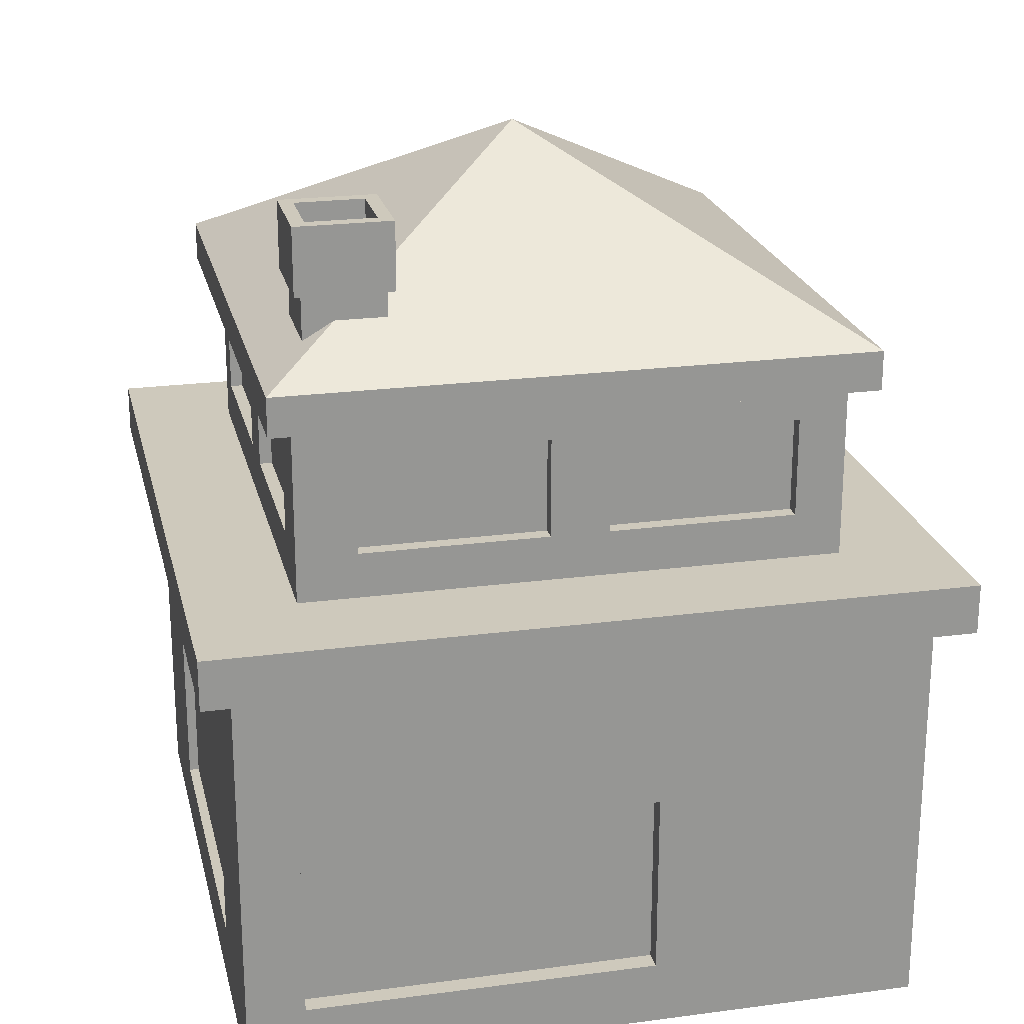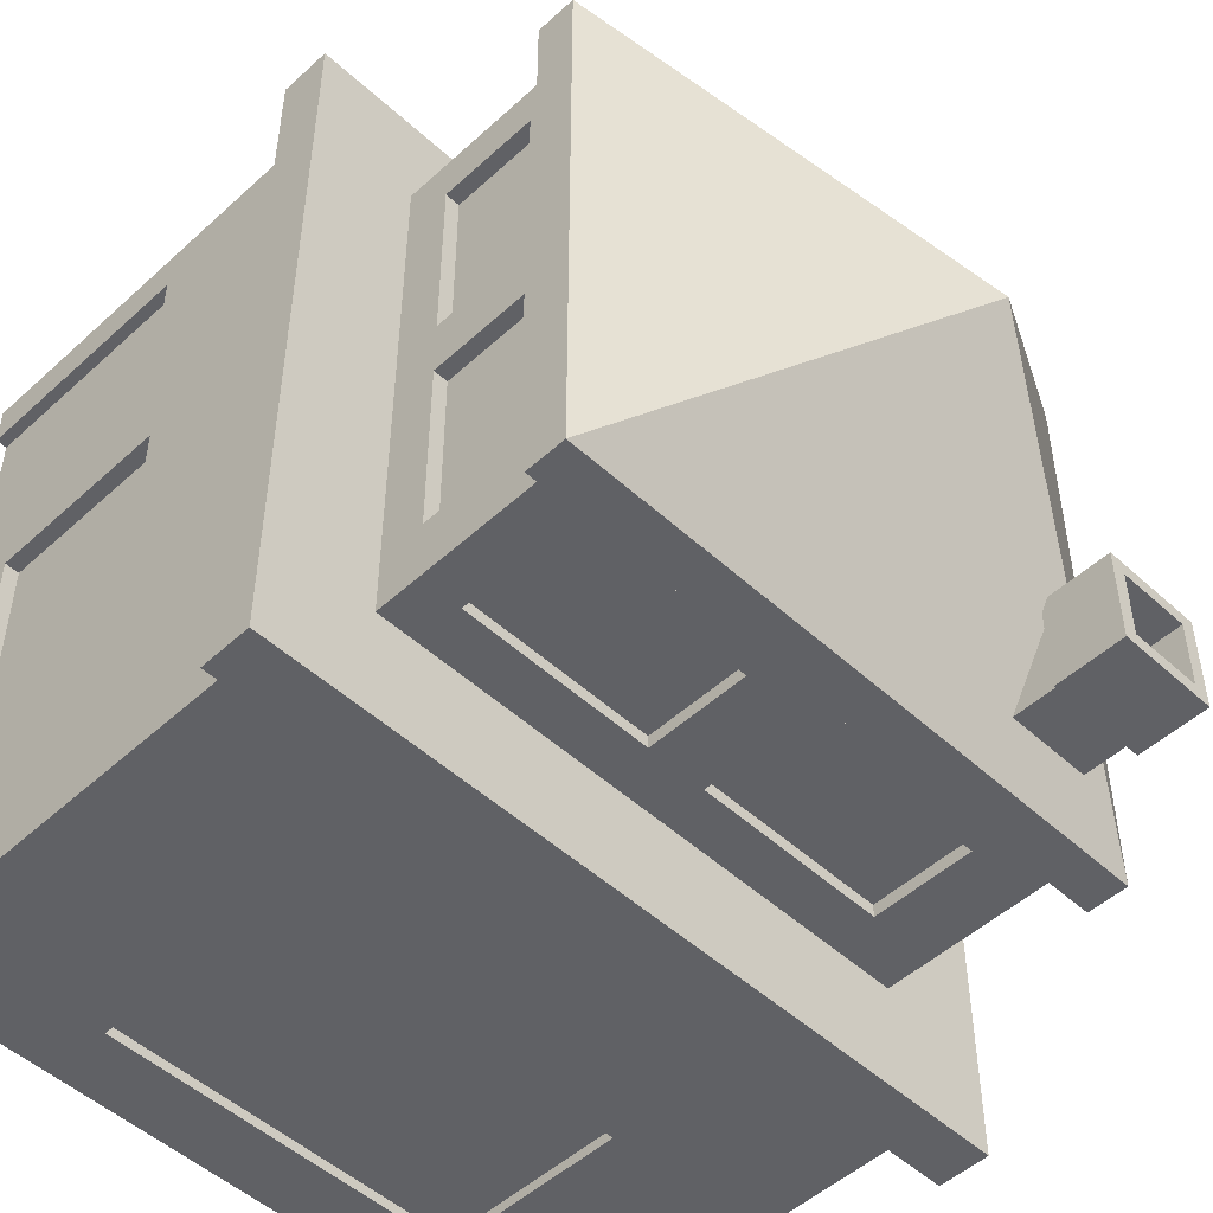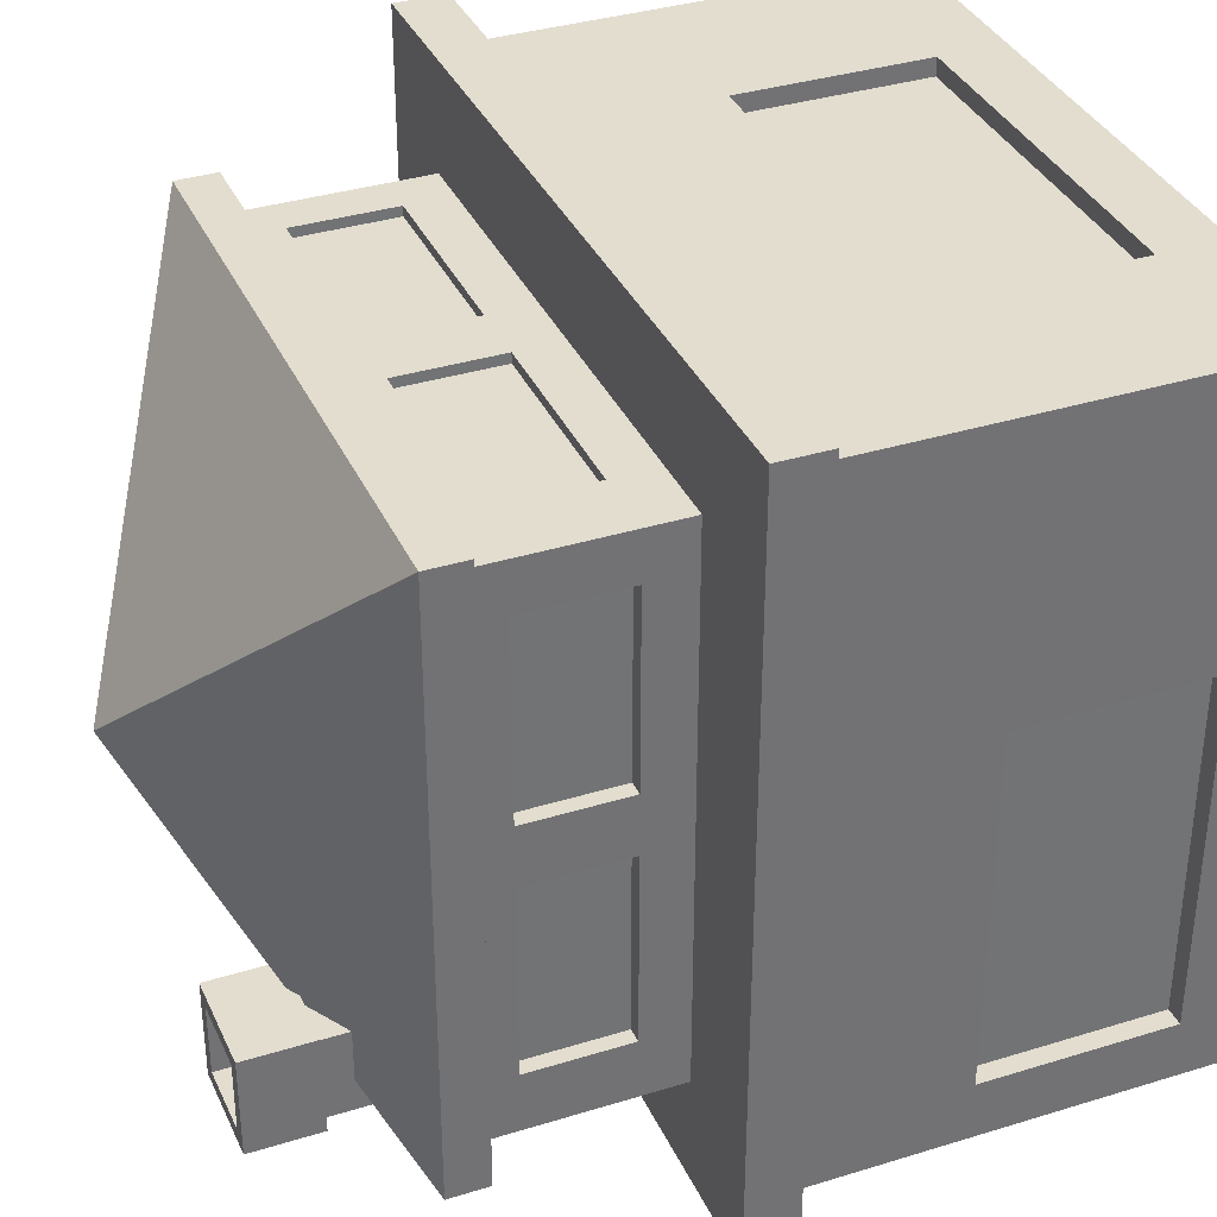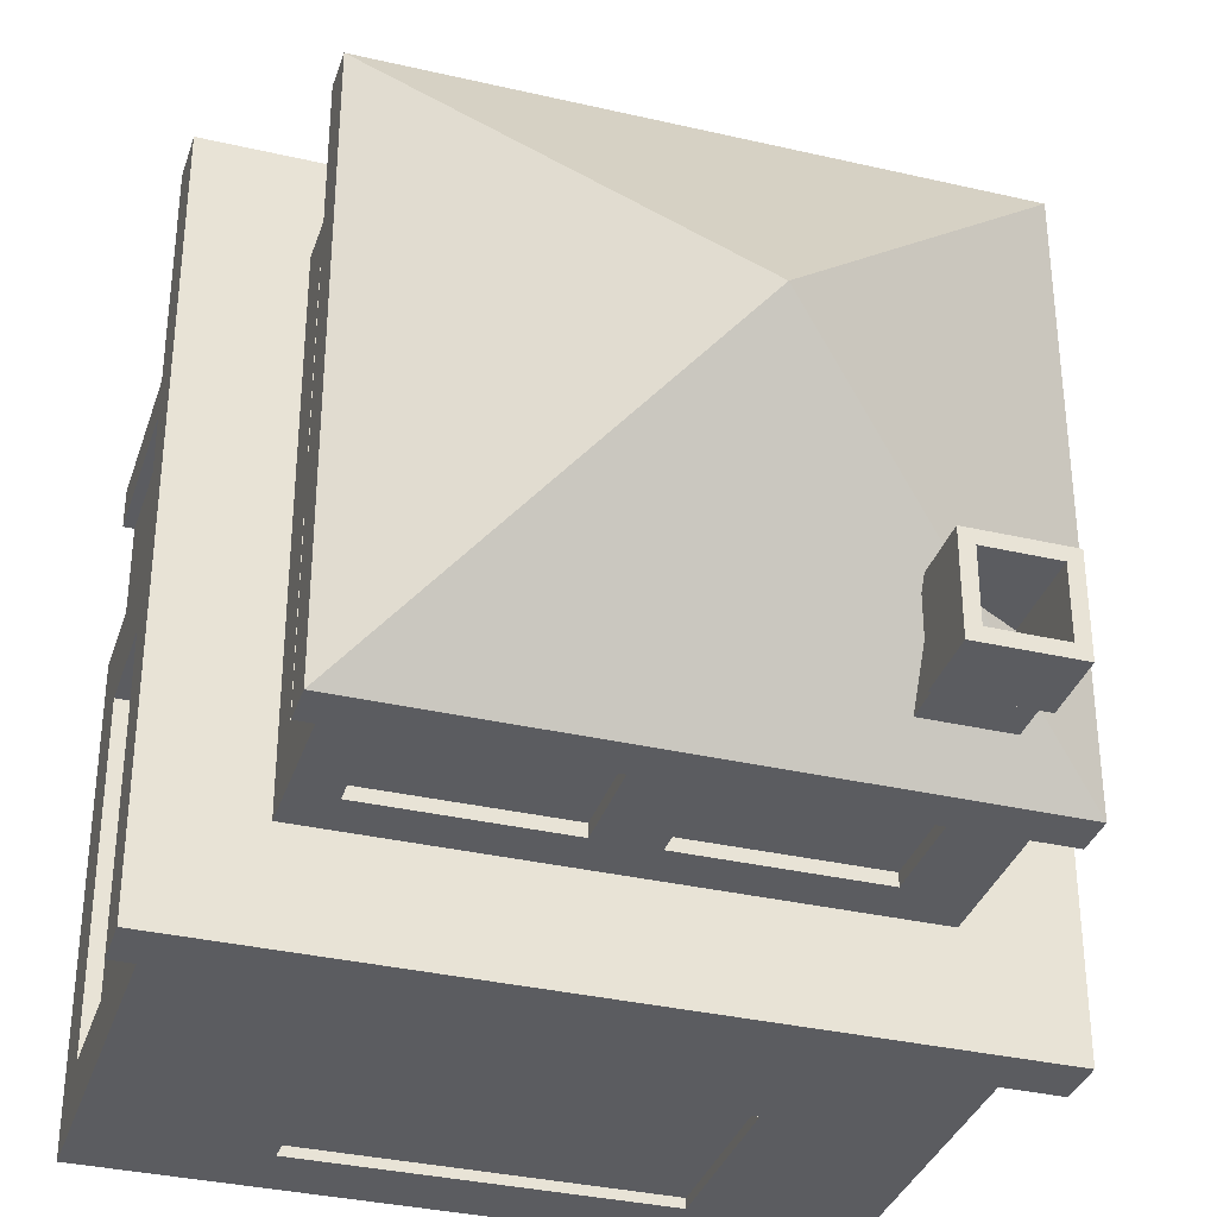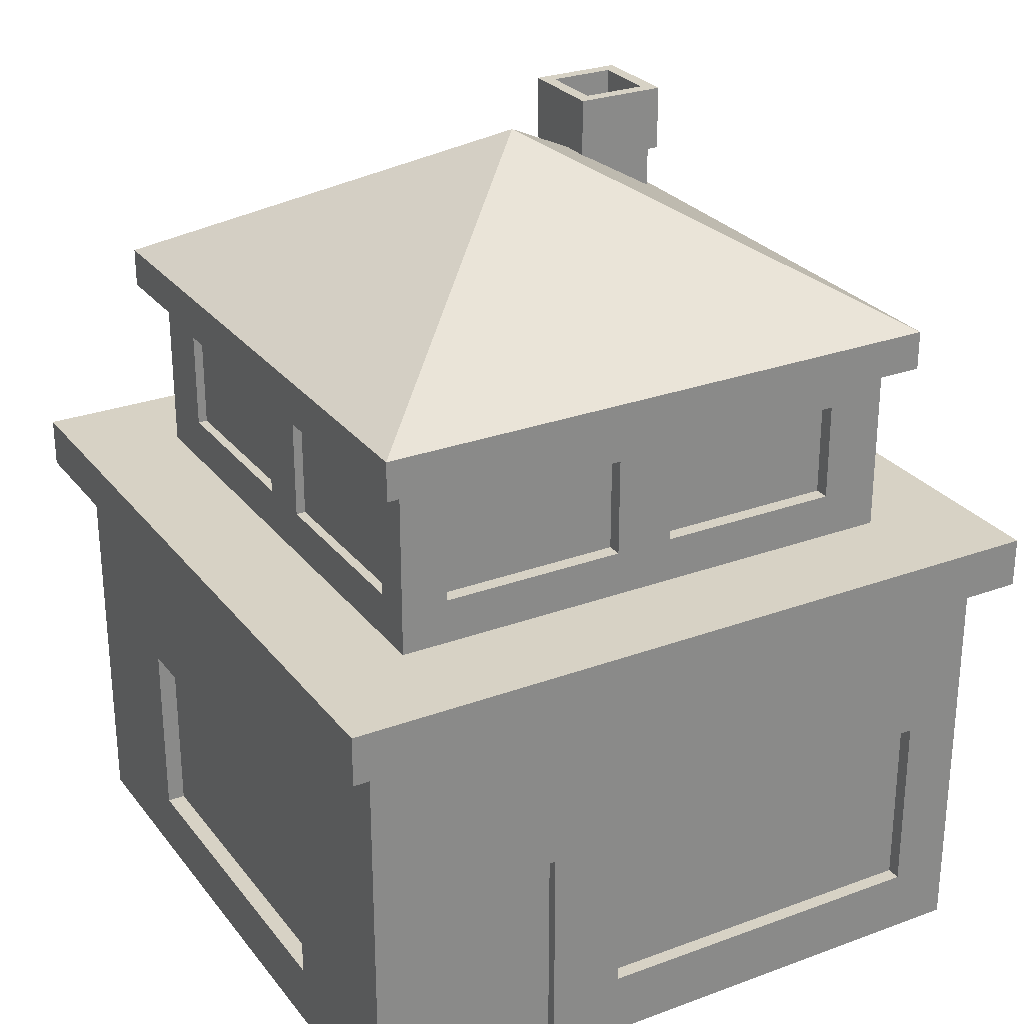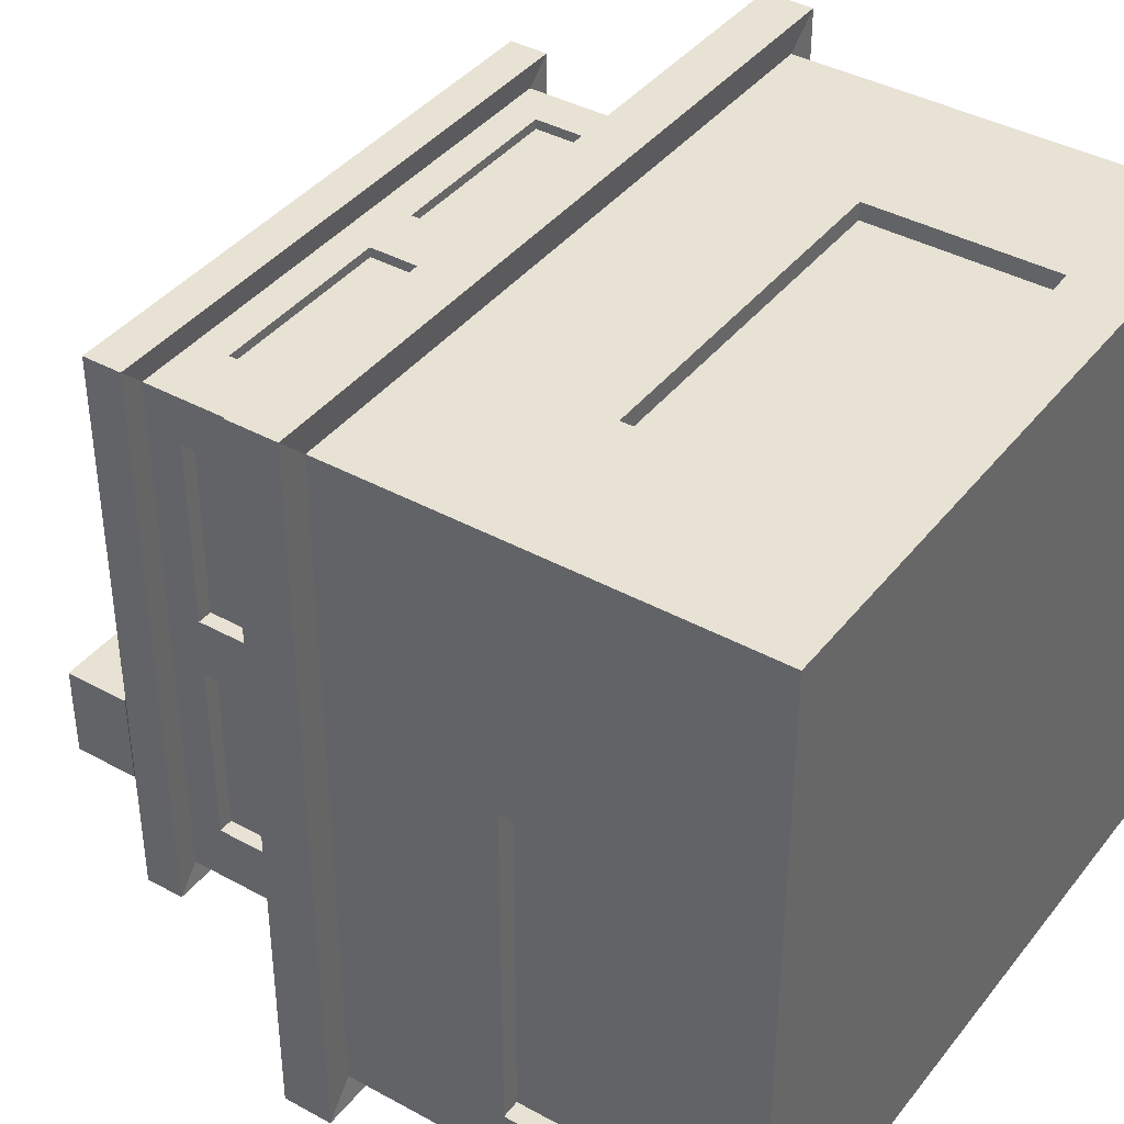
<metadata>
{"format":"obj","ext":"obj","renderer":"f3d","projection":"perspective","resolution":1024,"background":"white","views":[{"elev":22.4,"azim":-102.9,"up":"+Y"},{"elev":-50.3,"azim":135.0,"up":"+Z"},{"elev":35.6,"azim":-112.2,"up":"+Z"},{"elev":-34.5,"azim":162.7,"up":"+Z"},{"elev":27.3,"azim":60.4,"up":"+Y"},{"elev":39.9,"azim":-55.8,"up":"+Z"}]}
</metadata>
<code>
o Cube_Cube.001
v -1 0.169 0.2029
v -1 -0.02033 1
v -1 1.198 1
v -1 1.198 -1
v -1 0.7129 -0.8302
v -1 0.7129 0.2029
v -0.9422 0.7129 0.2028
v -0.9422 0.169 0.2028
v -1 0.169 -0.8302
v -1 -0.02033 -1
v -0.5289 0.7129 1
v 0.5043 0.7129 1
v 1 1.198 1
v -0.5289 0.169 1
v -1.091 1.192 1.091
v -1.091 1.192 -1.091
v -0.9449 0.7129 -0.8303
v -0.9449 0.169 -0.8303
v -0.5289 0.7129 -1
v -0.5289 0.169 -1
v 1 1.198 -1
v 0.5043 0.7129 -1
v 1 -0.02033 -1
v 1 -0.02033 0.4268
v 0.9677 -0.02033 0.4268
v 0.9677 -0.02033 0.8811
v 1 -0.02033 0.8811
v 1 -0.02033 1
v -0.5289 0.169 0.948
v -0.5289 0.7129 0.948
v 0.5043 0.7129 0.948
v 0.5043 0.169 1
v 1.091 1.192 1.091
v 1.091 1.192 -1.091
v -1.091 1.338 1.091
v -1.091 1.338 -1.091
v 0.5043 0.7129 -0.9708
v -0.5289 0.7129 -0.9708
v -0.5289 0.169 -0.9708
v 0.5043 0.169 -1
v 1 0.7129 -0.8253
v 1 0.169 -0.8253
v 1 0.169 0.2078
v 0.9677 0.6671 0.4268
v 1 0.6671 0.4268
v 0.9677 0.6671 0.8811
v 1 0.6671 0.8811
v 1 0.7129 0.2078
v 0.5043 0.169 0.948
v 1.091 1.338 1.091
v 1.091 1.338 -1.091
v -0.7846 1.338 0.7846
v -0.7846 1.338 -0.7846
v 0.7846 1.338 -0.7846
v 0.5043 0.169 -0.9708
v 0.9574 0.7129 -0.8253
v 0.9574 0.169 -0.8253
v 0.9574 0.169 0.2078
v 0.9574 0.7129 0.2078
v 0.7846 1.338 0.7846
v -0.7846 1.469 0.6458
v -0.7846 1.469 0.1018
v -0.7846 1.469 -0.06872
v -0.7846 1.469 -0.6128
v -0.7846 1.755 -0.6128
v -0.7846 1.856 -0.7846
v -0.5922 1.469 -0.7846
v -0.04815 1.469 -0.7846
v 0.1223 1.469 -0.7846
v 0.6664 1.469 -0.7846
v 0.6664 1.755 -0.7846
v 0.7846 1.856 -0.7846
v 0.7846 1.469 0.6467
v 0.7846 1.755 -0.6119
v 0.7846 1.469 -0.6119
v 0.7846 1.469 -0.06783
v 0.7846 1.469 0.1027
v -0.5932 1.469 0.7846
v 0.7846 1.856 0.7846
v 0.6654 1.755 0.7846
v 0.6654 1.469 0.7846
v 0.1214 1.469 0.7846
v -0.0491 1.469 0.7846
v -0.7846 1.856 0.7846
v -0.7846 1.856 0
v -0.7846 1.755 -0.06872
v -0.7846 1.755 0.1018
v -0.7846 1.755 0.6458
v -0.7401 1.469 0.6457
v -0.7416 1.469 0.1017
v -0.7401 1.469 -0.06884
v -0.7416 1.469 -0.6129
v -0.7416 1.755 -0.6129
v 0 1.856 -0.7846
v 0.1223 1.755 -0.7846
v -0.04815 1.755 -0.7846
v -0.5922 1.755 -0.7846
v -0.5921 1.469 -0.747
v -0.04806 1.469 -0.7484
v 0.1224 1.469 -0.747
v 0.6665 1.469 -0.7484
v 0.6665 1.755 -0.7484
v 0.7415 1.469 0.1028
v 0.7429 1.469 0.6468
v 0.7846 1.755 0.6467
v 0.7846 1.755 0.1027
v 0.7846 1.755 -0.06783
v 0.7846 1.856 0
v 0.7415 1.755 -0.6118
v 0.7415 1.469 -0.6118
v 0.7429 1.469 -0.06772
v -0.04918 1.469 0.7561
v -0.5932 1.469 0.7575
v -0.5932 1.755 0.7846
v -0.0491 1.755 0.7846
v 0.1214 1.755 0.7846
v 0 1.856 0.7846
v 0.6654 1.755 0.7561
v 0.6654 1.469 0.7561
v 0.1213 1.469 0.7575
v -0.8559 1.852 0.8559
v -0.8559 1.852 0
v -0.8559 1.852 -0.8559
v -0.7401 1.755 -0.06884
v -0.7416 1.755 0.1017
v -0.7401 1.755 0.6457
v 0 1.852 -0.8559
v 0.8559 1.852 -0.8559
v 0.1224 1.755 -0.747
v -0.04806 1.755 -0.7484
v -0.5921 1.755 -0.747
v 0.7429 1.755 0.6468
v 0.7415 1.755 0.1028
v 0.7429 1.755 -0.06772
v 0.8559 1.852 0
v 0.8559 1.852 0.8559
v -0.5932 1.755 0.7575
v -0.04918 1.755 0.7561
v 0.1213 1.755 0.7575
v 0 1.852 0.8559
v -0.8559 1.966 0.8559
v -0.8559 1.966 0
v -0.8559 1.966 -0.8559
v 0 1.966 -0.8559
v 0.8559 1.966 -0.8559
v 0.8559 1.966 0
v 0.8559 1.966 0.8559
v 0 1.966 0.8559
v 0 2.463 0
v -0.469 2.191 -0.469
v -0.5054 2.17 -0.469
v -0.4855 2.181 -0.4855
v -0.4898 2.179 -0.4898
v -0.6371 2.093 -0.4898
v -0.6371 2.093 -0.6371
v -0.6371 2.042 -0.7261
v -0.4008 2.042 -0.7261
v -0.4008 2.179 -0.4898
v -0.3965 2.181 -0.4855
v -0.38 2.17 -0.5054
v -0.38 2.191 -0.469
v -0.618 2.104 -0.618
v -0.5088 2.168 -0.5088
v -0.4198 2.168 -0.5088
v -0.4198 2.066 -0.6845
v -0.618 2.066 -0.6845
v -0.618 2.104 -0.5088
v -0.6371 2.184 -0.4898
v -0.6371 2.184 -0.7261
v -0.4008 2.184 -0.4898
v -0.6578 2.17 -0.469
v -0.6578 2.17 -0.7468
v -0.4008 2.184 -0.7261
v -0.38 2.17 -0.7468
v -0.6578 2.366 -0.469
v -0.6578 2.366 -0.7468
v -0.38 2.366 -0.469
v -0.38 2.366 -0.7468
v -0.618 2.366 -0.5088
v -0.618 2.366 -0.707
v -0.4198 2.366 -0.5088
v -0.4198 2.366 -0.707
v -0.618 2.066 -0.707
v -0.4198 2.066 -0.707
f 4 5 6
f 6 8 1
f 5 4 10
f 11 2 14
f 3 16 4
f 5 7 6
f 9 8 18
f 18 7 17
f 9 17 5
f 19 4 22
f 25 26 2
f 14 30 11
f 11 31 12
f 28 12 32
f 13 15 3
f 4 34 21
f 15 36 16
f 22 38 19
f 19 39 20
f 22 21 23
f 43 24 23
f 25 45 44
f 25 46 26
f 27 46 47
f 13 45 48
f 32 29 14
f 29 31 30
f 12 49 32
f 21 33 13
f 33 35 15
f 16 51 34
f 53 51 36
f 40 37 22
f 55 38 37
f 20 55 40
f 41 57 42
f 42 58 43
f 47 44 45
f 43 59 48
f 48 56 41
f 34 50 33
f 51 54 60
f 63 64 53
f 69 70 54
f 58 56 59
f 54 76 60
f 60 82 83
f 85 86 87
f 62 89 90
f 64 91 92
f 64 93 65
f 94 95 96
f 68 98 99
f 70 100 101
f 70 102 71
f 73 103 104
f 107 74 108
f 74 110 75
f 76 110 111
f 78 112 113
f 116 79 117
f 80 119 81
f 82 119 120
f 84 122 85
f 66 122 123
f 65 124 86
f 86 91 63
f 62 125 87
f 87 126 88
f 88 89 61
f 90 126 125
f 92 124 93
f 66 127 94
f 72 127 128
f 71 129 95
f 95 100 69
f 68 130 96
f 96 131 97
f 97 98 67
f 99 131 130
f 101 129 102
f 73 132 105
f 106 103 77
f 104 133 132
f 105 133 106
f 76 134 107
f 107 109 74
f 72 135 108
f 79 135 136
f 111 109 134
f 78 137 114
f 115 112 83
f 113 138 137
f 114 138 115
f 82 139 116
f 116 118 80
f 79 140 117
f 84 140 121
f 120 118 139
f 121 142 122
f 122 143 123
f 123 144 127
f 127 145 128
f 128 146 135
f 135 147 136
f 136 148 140
f 140 141 121
f 149 142 141
f 142 151 154
f 158 159 160
f 145 144 149
f 146 145 149
f 147 146 149
f 148 147 149
f 148 149 141
f 163 165 162
f 163 162 167
f 169 155 168
f 168 153 170
f 168 172 169
f 169 157 156
f 173 158 157
f 168 151 171
f 169 174 173
f 171 176 172
f 173 174 160
f 150 177 175
f 172 178 174
f 175 180 176
f 178 177 160
f 177 179 175
f 176 182 178
f 179 162 180
f 178 181 177
f 181 163 179
f 180 184 182
f 184 166 165
f 182 184 165
f 6 1 2
f 3 4 6
f 6 2 3
f 6 7 8
f 2 1 10
f 9 5 10
f 10 1 9
f 11 12 3
f 3 2 11
f 12 13 3
f 3 15 16
f 5 17 7
f 9 1 8
f 18 8 7
f 9 18 17
f 19 20 10
f 4 21 22
f 19 10 4
f 28 2 26
f 10 23 25
f 23 24 25
f 26 27 28
f 10 25 2
f 14 29 30
f 11 30 31
f 32 14 2
f 28 13 12
f 32 2 28
f 13 33 15
f 4 16 34
f 15 35 36
f 22 37 38
f 19 38 39
f 10 20 40
f 40 22 23
f 23 10 40
f 23 21 41
f 42 43 23
f 23 41 42
f 25 24 45
f 25 44 46
f 27 26 46
f 13 28 47
f 28 27 47
f 41 21 48
f 24 43 45
f 48 21 13
f 13 47 45
f 45 43 48
f 32 49 29
f 29 49 31
f 12 31 49
f 21 34 33
f 33 50 35
f 16 36 51
f 36 35 52
f 53 54 51
f 36 52 53
f 40 55 37
f 55 39 38
f 20 39 55
f 41 56 57
f 42 57 58
f 47 46 44
f 43 58 59
f 48 59 56
f 34 51 50
f 52 35 50
f 50 51 60
f 60 52 50
f 53 52 63
f 61 62 52
f 64 65 66
f 52 62 63
f 64 66 53
f 54 68 69
f 67 68 53
f 70 71 72
f 53 68 54
f 70 72 54
f 58 57 56
f 77 73 60
f 54 72 75
f 75 76 54
f 72 74 75
f 77 60 76
f 83 78 52
f 60 79 81
f 79 80 81
f 83 52 60
f 60 81 82
f 61 52 84
f 85 66 65
f 88 61 84
f 63 62 86
f 87 88 85
f 84 85 88
f 86 62 87
f 85 65 86
f 62 61 89
f 64 63 91
f 64 92 93
f 67 53 66
f 94 72 95
f 97 67 66
f 69 68 95
f 96 97 94
f 66 94 97
f 95 68 96
f 72 71 95
f 68 67 98
f 70 69 100
f 70 101 102
f 73 77 103
f 60 73 79
f 106 77 107
f 79 73 105
f 77 76 107
f 79 105 108
f 74 72 108
f 108 105 106
f 106 107 108
f 74 109 110
f 76 75 110
f 78 83 112
f 52 78 84
f 115 83 116
f 84 78 114
f 83 82 116
f 84 114 117
f 80 79 116
f 117 114 115
f 115 116 117
f 80 118 119
f 82 81 119
f 84 121 122
f 66 85 122
f 65 93 124
f 86 124 91
f 62 90 125
f 87 125 126
f 88 126 89
f 90 89 126
f 92 91 124
f 66 123 127
f 72 94 127
f 71 102 129
f 95 129 100
f 68 99 130
f 96 130 131
f 97 131 98
f 99 98 131
f 101 100 129
f 73 104 132
f 106 133 103
f 104 103 133
f 105 132 133
f 76 111 134
f 107 134 109
f 72 128 135
f 79 108 135
f 111 110 109
f 78 113 137
f 115 138 112
f 113 112 138
f 114 137 138
f 82 120 139
f 116 139 118
f 79 136 140
f 84 117 140
f 120 119 118
f 121 141 142
f 122 142 143
f 123 143 144
f 127 144 145
f 128 145 146
f 135 146 147
f 136 147 148
f 140 148 141
f 142 149 150
f 151 152 153
f 142 150 151
f 155 143 154
f 151 153 154
f 154 143 142
f 143 155 156
f 143 156 157
f 161 150 149
f 160 161 144
f 144 143 157
f 158 153 152
f 144 157 160
f 161 149 144
f 158 152 159
f 160 157 158
f 166 162 165
f 163 164 165
f 154 168 155
f 169 156 155
f 158 170 153
f 168 154 153
f 168 171 172
f 169 173 157
f 173 170 158
f 168 170 152
f 152 151 168
f 170 159 152
f 169 172 174
f 171 175 176
f 160 159 170
f 170 173 160
f 175 171 151
f 150 161 177
f 175 151 150
f 172 176 178
f 175 179 180
f 161 160 177
f 174 178 160
f 177 181 179
f 176 180 182
f 183 180 162
f 179 167 162
f 162 166 183
f 178 182 181
f 167 179 163
f 181 164 163
f 180 183 184
f 184 183 166
f 165 164 182
f 181 182 164

</code>
